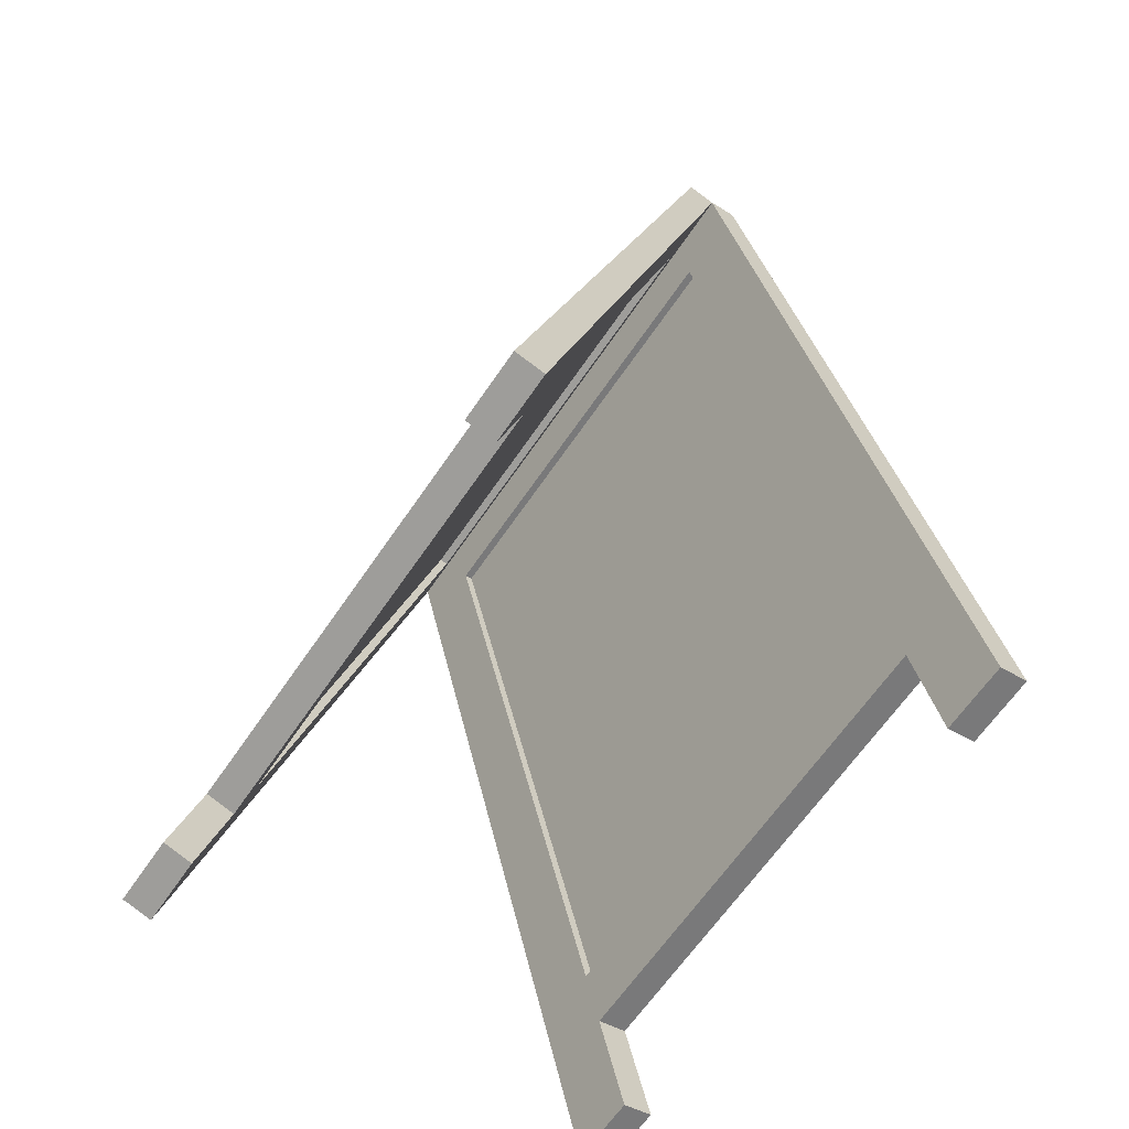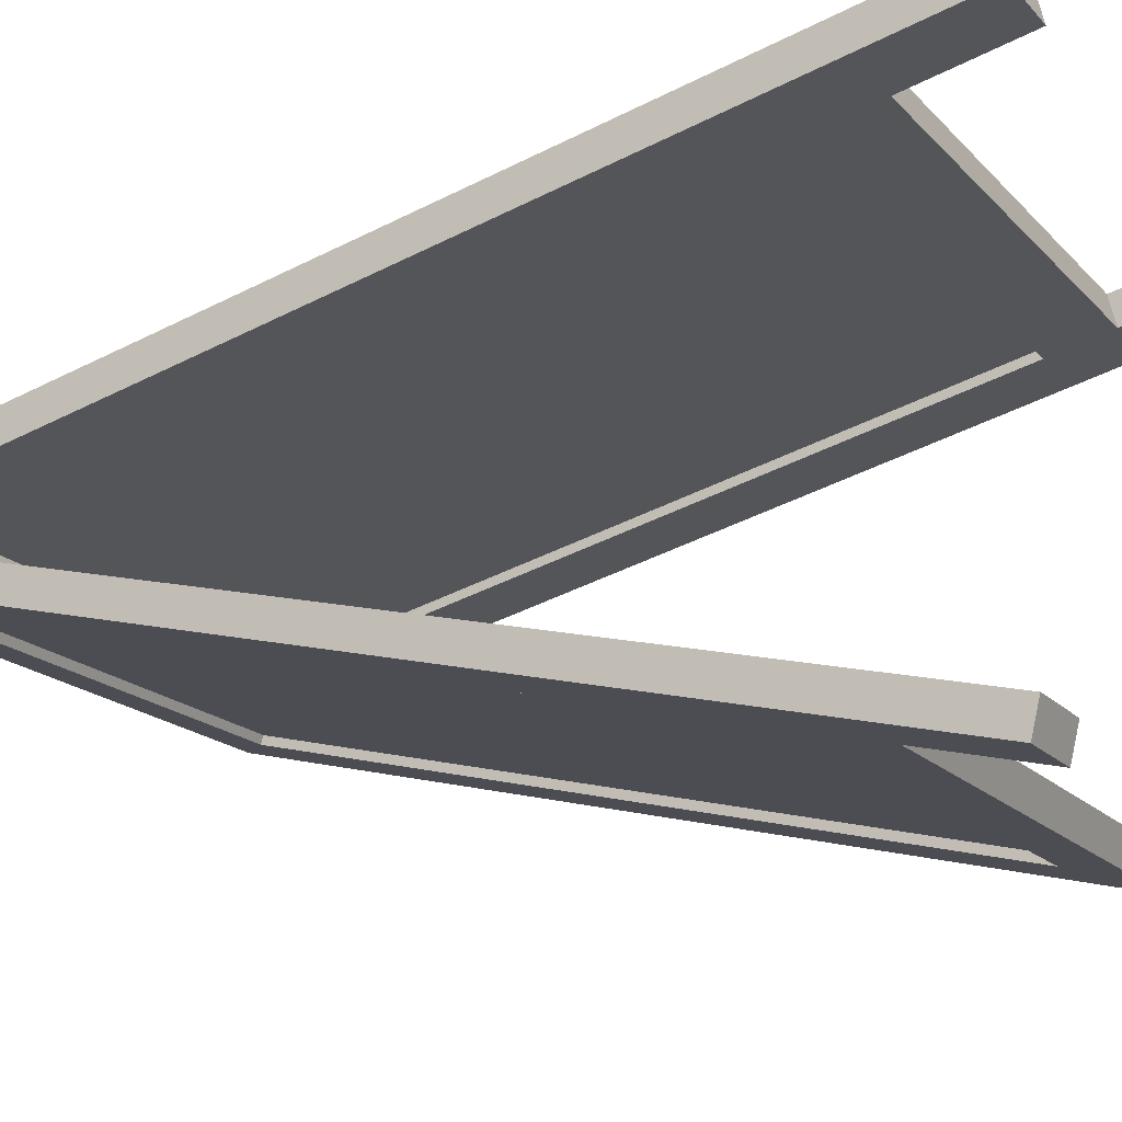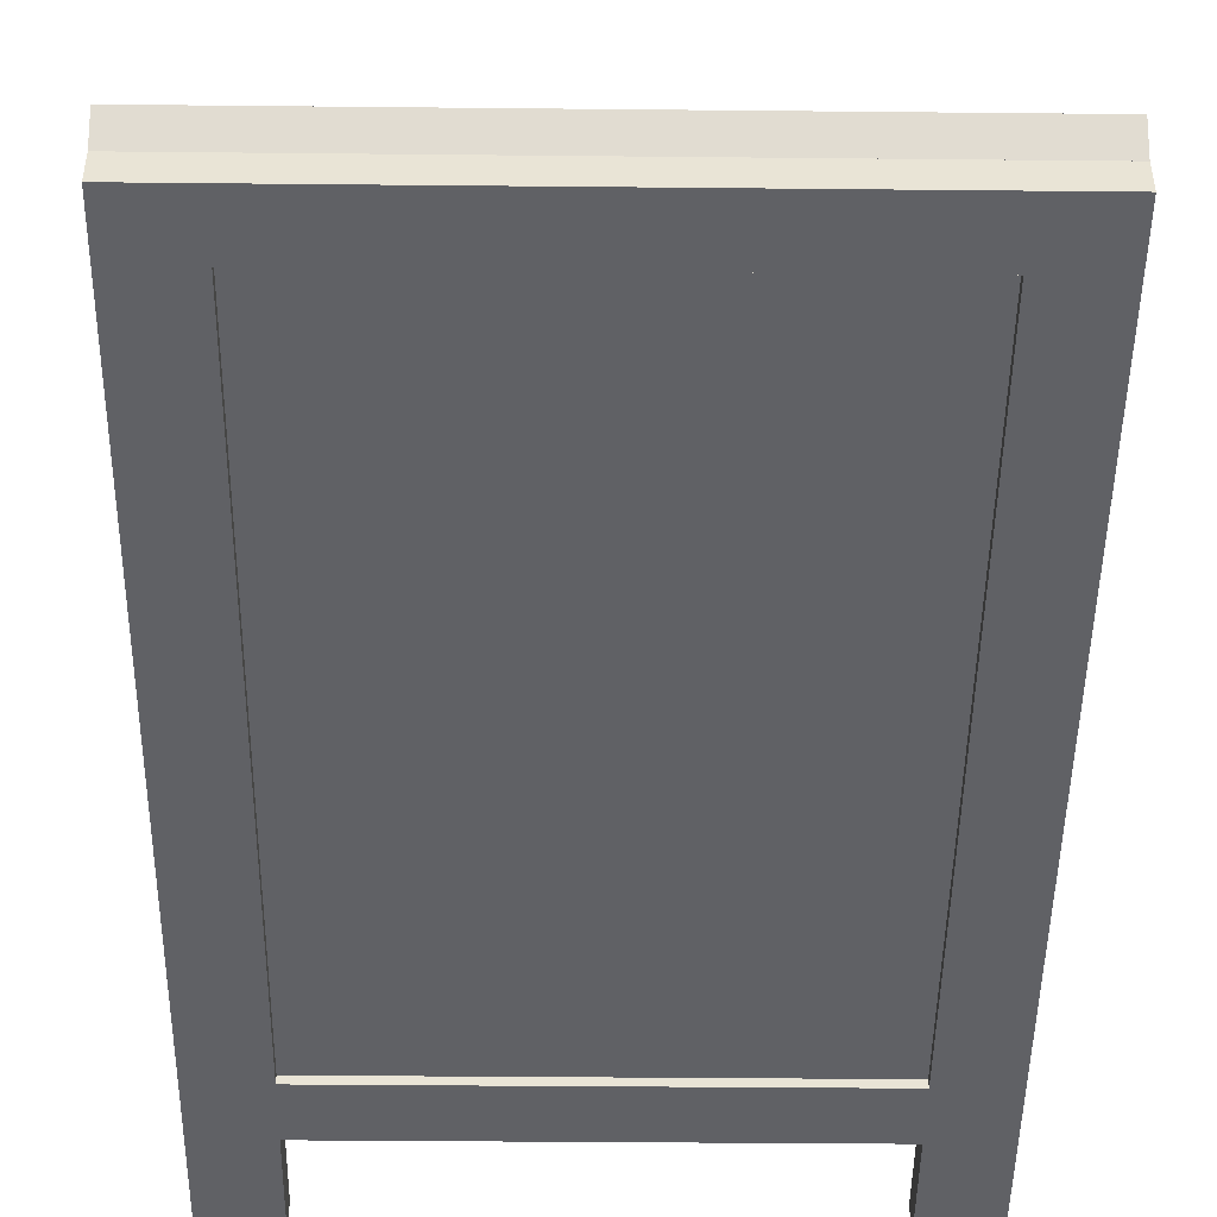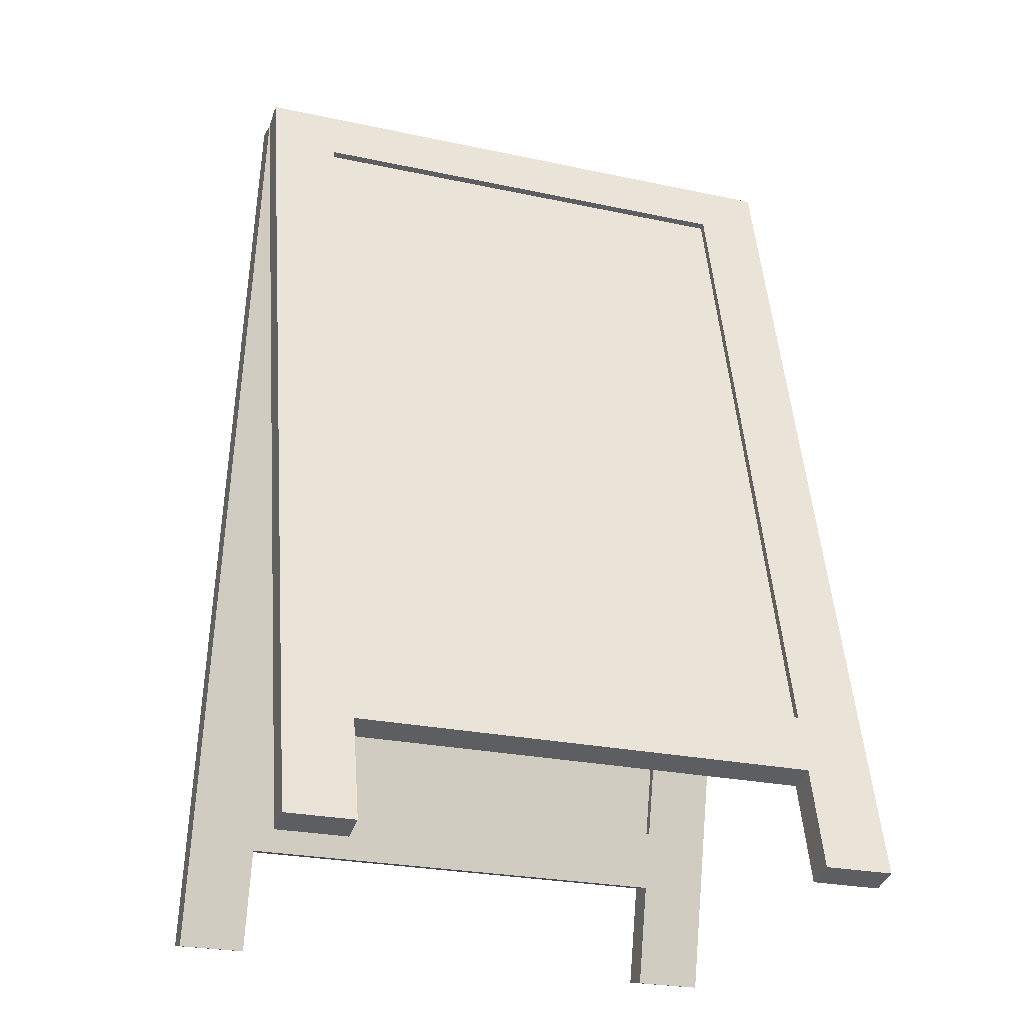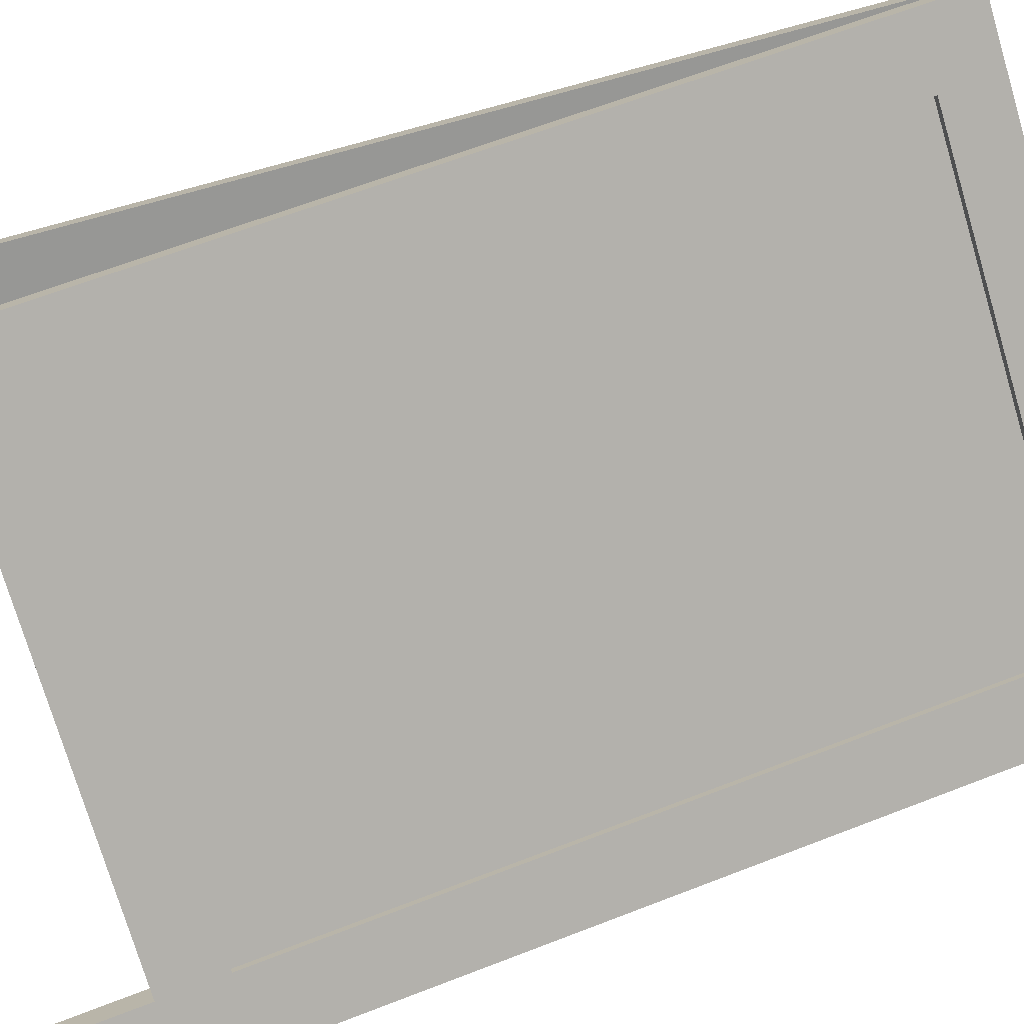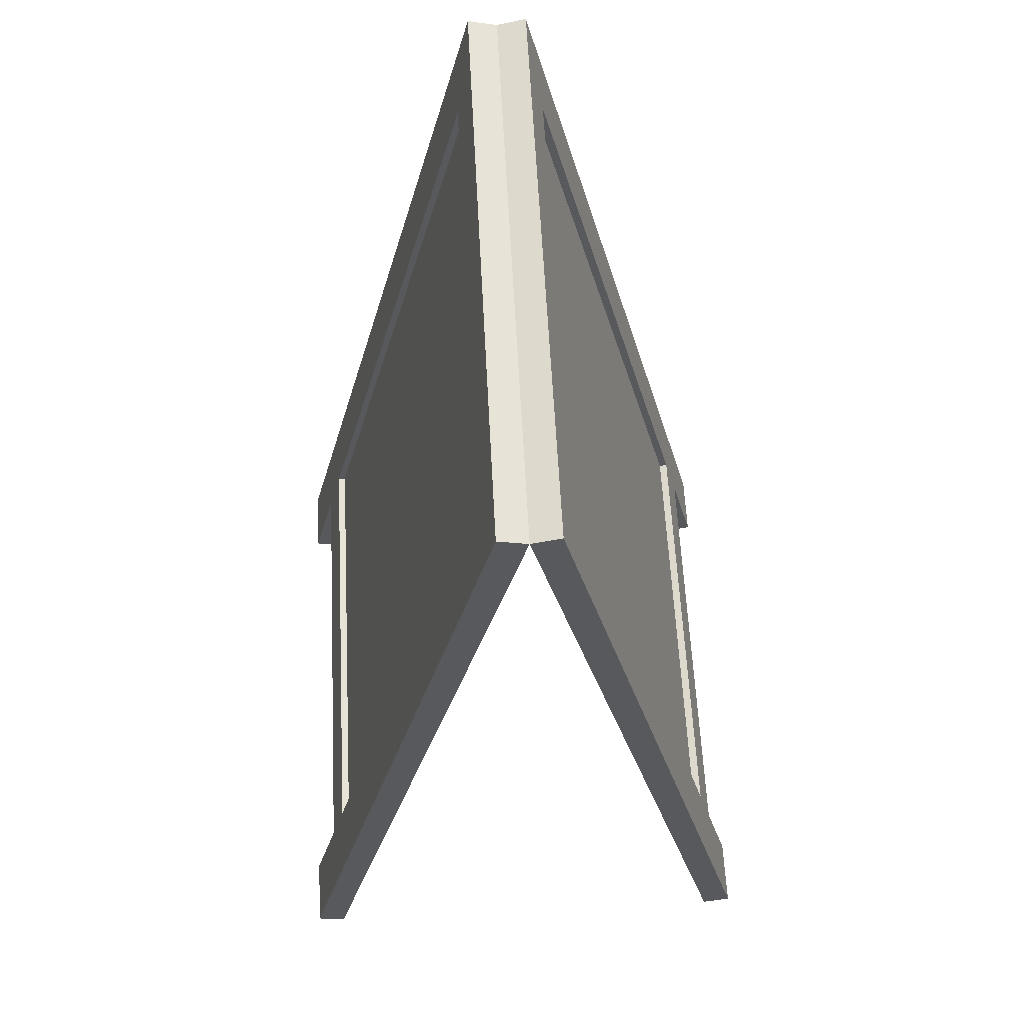
<metadata>
{"format":"obj","ext":"obj","renderer":"f3d","projection":"perspective","resolution":1024,"background":"white","views":[{"elev":-65.2,"azim":-124.4,"up":"+Y"},{"elev":-16.9,"azim":-62.6,"up":"+Z"},{"elev":-34.2,"azim":179.2,"up":"+Z"},{"elev":-25.7,"azim":-18.9,"up":"+Y"},{"elev":-75.2,"azim":106.6,"up":"+Z"},{"elev":59.5,"azim":87.1,"up":"+Y"}]}
</metadata>
<code>
g default
v -70.25 0.831 62.8
v -79.34 0.831 62.8
v -70.25 114.4 35.15
v -79.34 121.9 33.32
v -70.25 113.5 31.31
v -79.34 121 29.48
v -70.25 -0.1048 58.95
v -79.34 -0.1048 58.95
v -70.25 21.67 53.65
v -70.25 22.6 57.5
v -70.25 13.74 55.58
v -70.25 14.68 59.43
v -70.25 21.93 54.73
v -70.25 113.7 32.38
v -70.25 22.34 56.42
v -70.25 114.2 34.07
v -9.117 0.831 62.8
v -0.0142 0.831 62.8
v -9.117 114.4 35.15
v -0.01423 121.9 33.32
v -9.117 113.5 31.31
v -0.0142 121 29.48
v -9.117 -0.1048 58.95
v -0.0142 -0.1048 58.95
v -9.117 21.67 53.65
v -9.117 22.6 57.5
v -9.117 13.74 55.58
v -9.117 14.68 59.43
v -9.117 21.93 54.73
v -9.117 113.7 32.38
v -9.117 22.34 56.42
v -9.117 114.2 34.07
v -9.106 0.831 -3.845
v -0.01421 0.831 -3.845
v -9.106 114.4 23.8
v -0.01423 121.9 25.63
v -9.106 113.5 27.65
v -0.0142 121 29.48
v -9.106 -0.1048 0
v -0.0142 -0.1048 0
v -9.106 21.67 5.299
v -9.106 22.6 1.454
v -9.106 13.74 3.371
v -9.106 14.68 -0.4741
v -9.106 21.93 4.225
v -9.106 113.7 26.57
v -9.106 22.34 2.535
v -9.106 114.2 24.88
v -70.24 0.831 -3.845
v -79.34 0.831 -3.845
v -70.24 114.4 23.8
v -79.34 121.9 25.63
v -70.24 113.5 27.65
v -79.34 121 29.48
v -70.24 -0.1048 0
v -79.34 -0.1048 0
v -70.24 21.67 5.299
v -70.24 22.6 1.454
v -70.24 13.74 3.371
v -70.24 14.68 -0.4741
v -70.24 21.93 4.225
v -70.24 113.7 26.57
v -70.24 22.34 2.535
v -70.24 114.2 24.88
v -70.25 22.8 56.47
v -70.25 114.6 34.13
v -9.117 22.8 56.47
v -9.117 114.6 34.13
g Sign_LOD0 Sign
f 10 3 4 2
f 5 9 8 6
f 7 1 2 8
f 2 4 6 8
f 9 5 14 13
f 4 3 19 20
f 6 4 20 22
f 12 10 2
f 9 11 8
f 7 11 12 1
f 1 12 2
f 11 7 8
f 12 11 27 28
f 10 12 28 26
f 11 9 25 27
f 16 3 10 15
f 16 15 31 32
f 26 18 20 19
f 21 22 24 25
f 23 24 18 17
f 18 24 22 20
f 25 29 30 21
f 6 22 21 5
f 5 21 30 14
f 28 18 26
f 25 24 27
f 23 17 28 27
f 17 18 28
f 27 24 23
f 13 29 25 9
f 10 26 31 15
f 32 31 26 19
f 16 32 19 3
f 14 30 29 13
f 42 35 36 34
f 37 41 40 38
f 39 33 34 40
f 34 36 38 40
f 41 37 46 45
f 36 35 51 52
f 38 36 52 54
f 44 42 34
f 41 43 40
f 39 43 44 33
f 33 44 34
f 43 39 40
f 44 43 59 60
f 42 44 60 58
f 43 41 57 59
f 48 35 42 47
f 48 47 63 64
f 58 50 52 51
f 53 54 56 57
f 55 56 50 49
f 50 56 54 52
f 57 61 62 53
f 38 54 53 37
f 37 53 62 46
f 60 50 58
f 57 56 59
f 55 49 60 59
f 49 50 60
f 59 56 55
f 45 61 57 41
f 42 58 63 47
f 64 63 58 51
f 48 64 51 35
f 46 62 61 45
f 66 65 67 68

</code>
